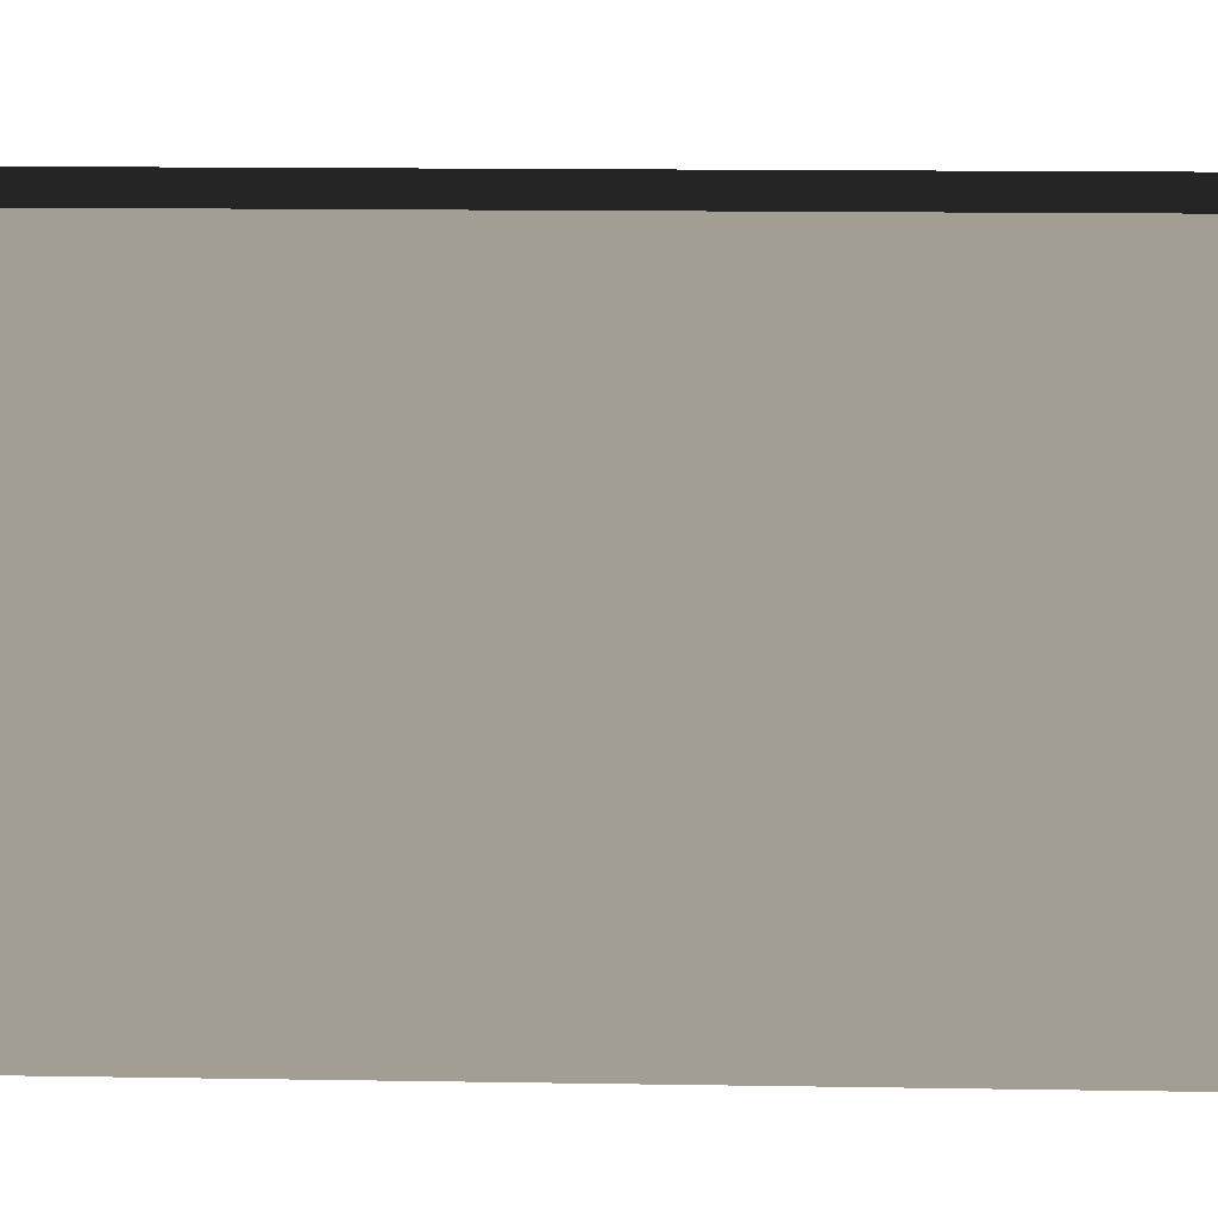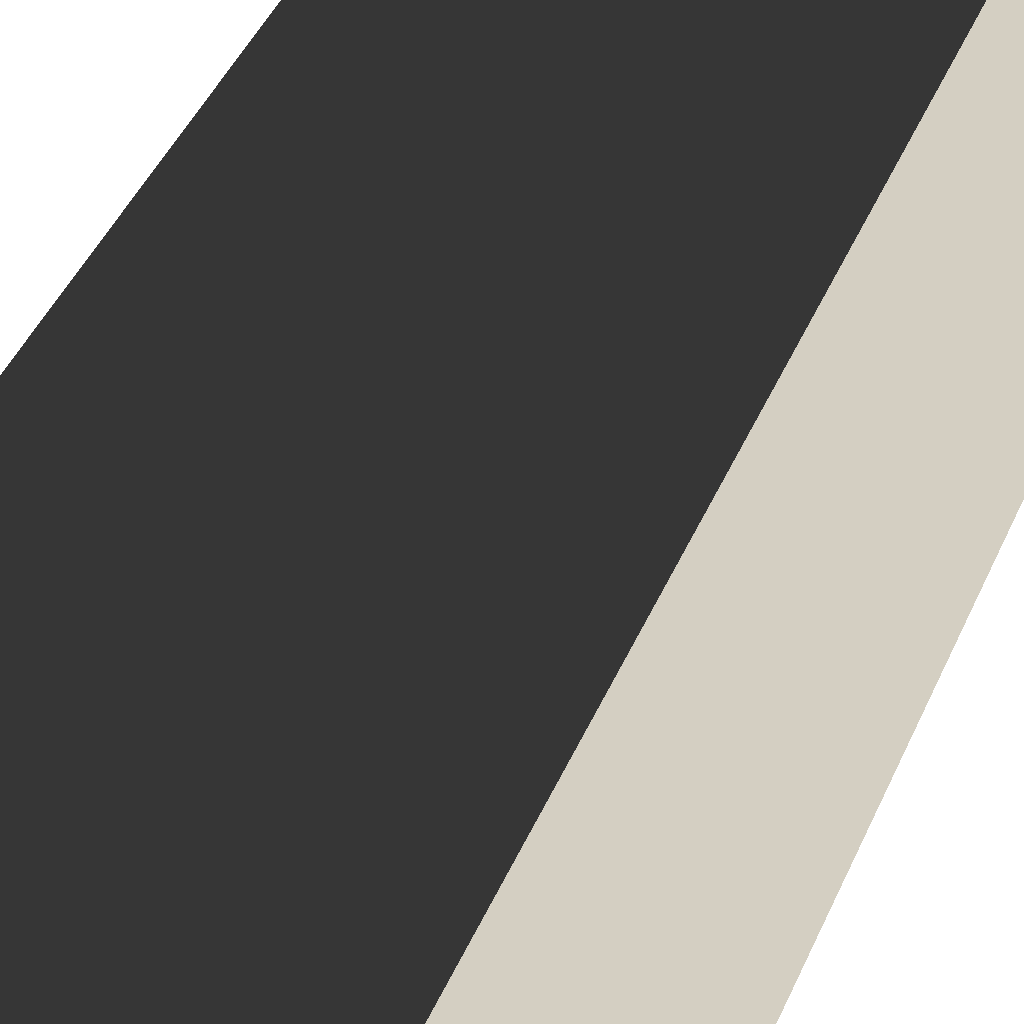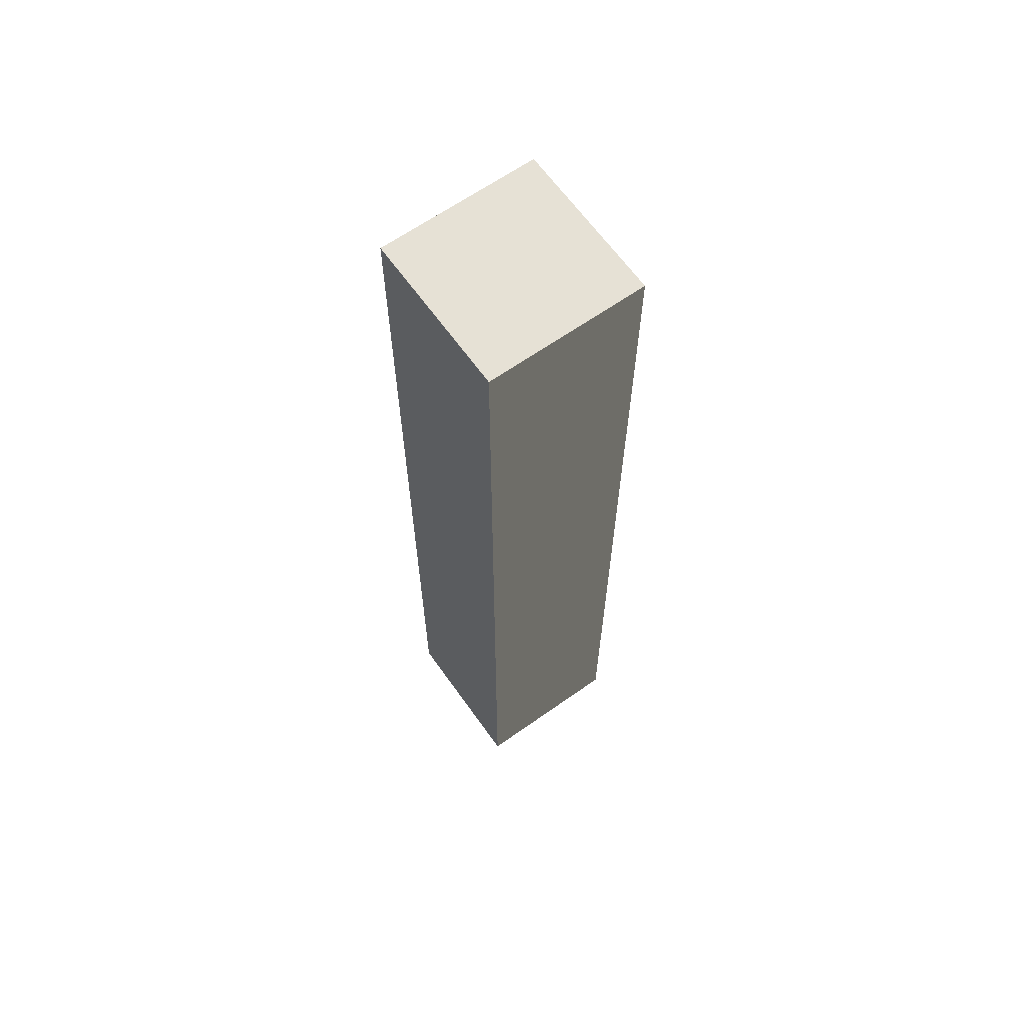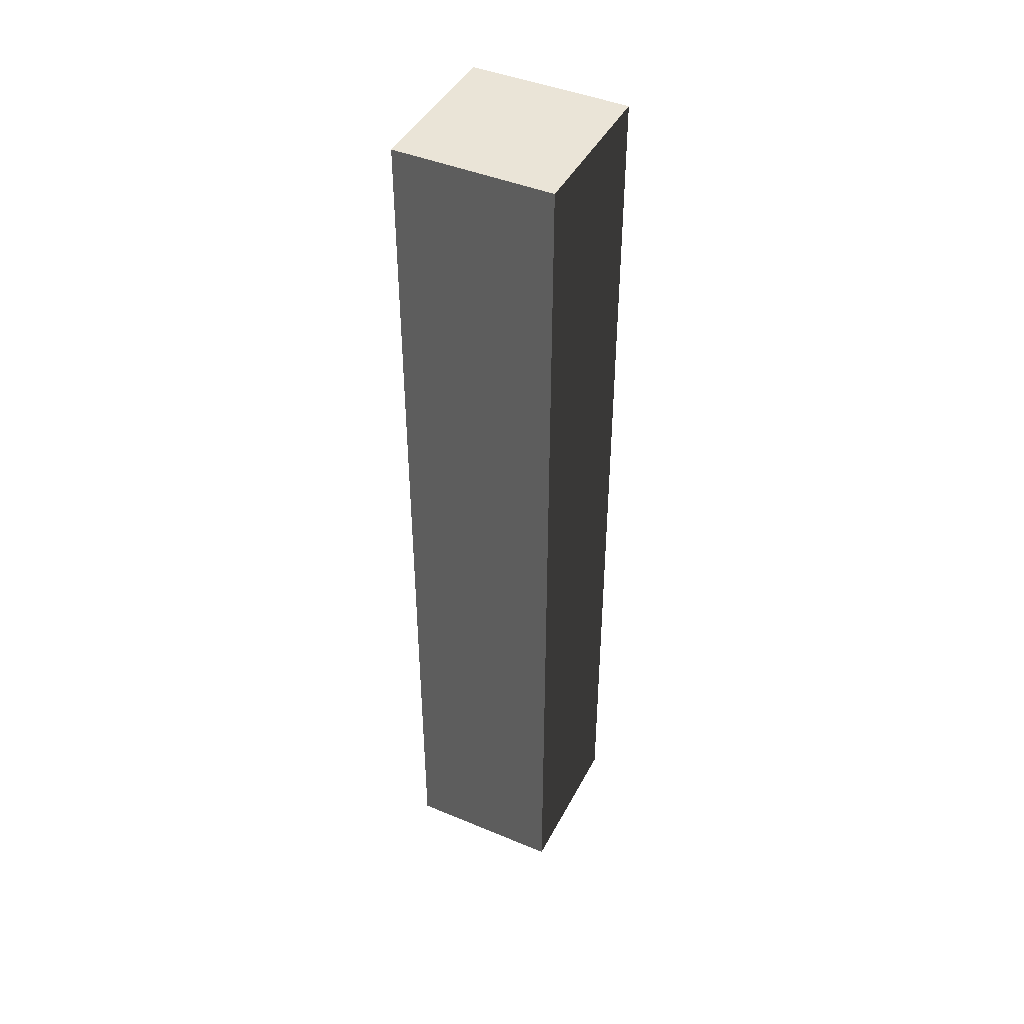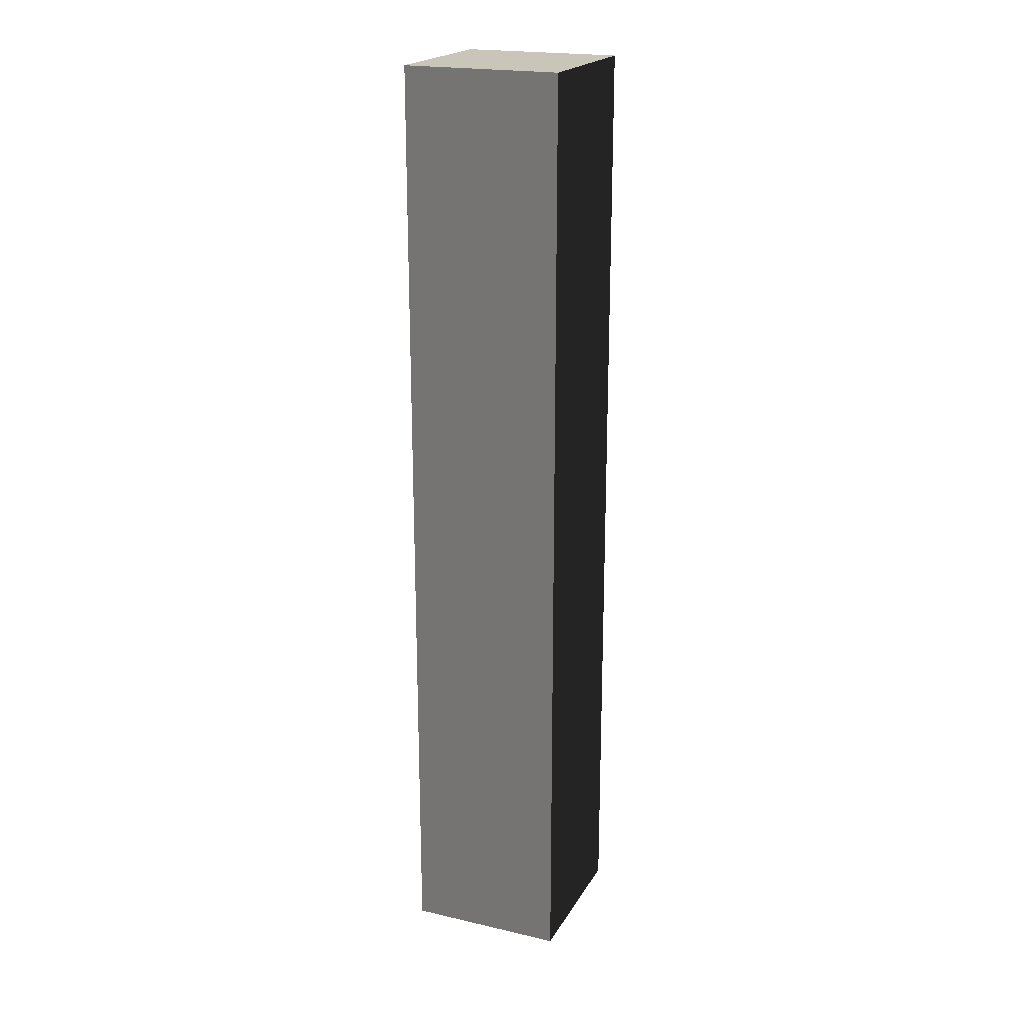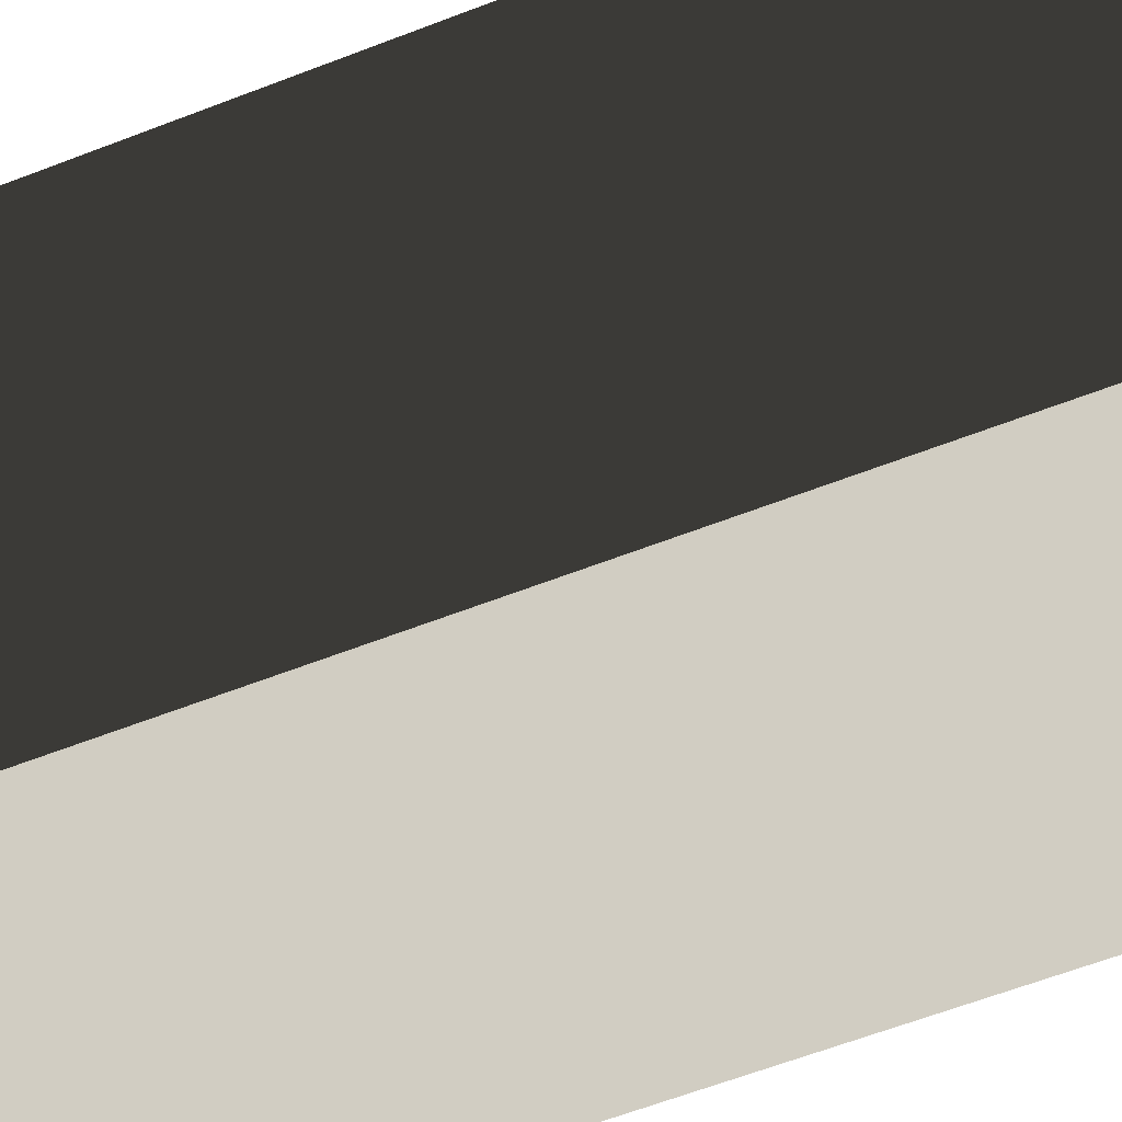
<metadata>
{"format":"obj","ext":"obj","renderer":"f3d","projection":"perspective","resolution":1024,"background":"white","views":[{"elev":5.2,"azim":-84.4,"up":"+Z"},{"elev":25.7,"azim":-165.5,"up":"+Z"},{"elev":64.5,"azim":54.6,"up":"+Y"},{"elev":43.8,"azim":116.1,"up":"+Y"},{"elev":20.7,"azim":-157.5,"up":"+Y"},{"elev":-39.9,"azim":-61.6,"up":"+Z"}]}
</metadata>
<code>
o 5x5x30_cm_wall_corner__194187__temp_5x5x30_cm_wall_corner__194187_.010
v 0.025 -0.15 0.025
v -0.025 -0.15 0.025
v -0.025 -0.15 -0.025
v 0.025 -0.15 -0.025
v 0.025 0.15 -0.025
v 0.025 0.15 0.025
v -0.025 0.15 0.025
v -0.025 0.15 -0.025
f 1 2 3 4
f 5 6 1 4
f 7 6 5 8
f 5 4 3 8
f 7 8 3 2
f 1 6 7 2

</code>
